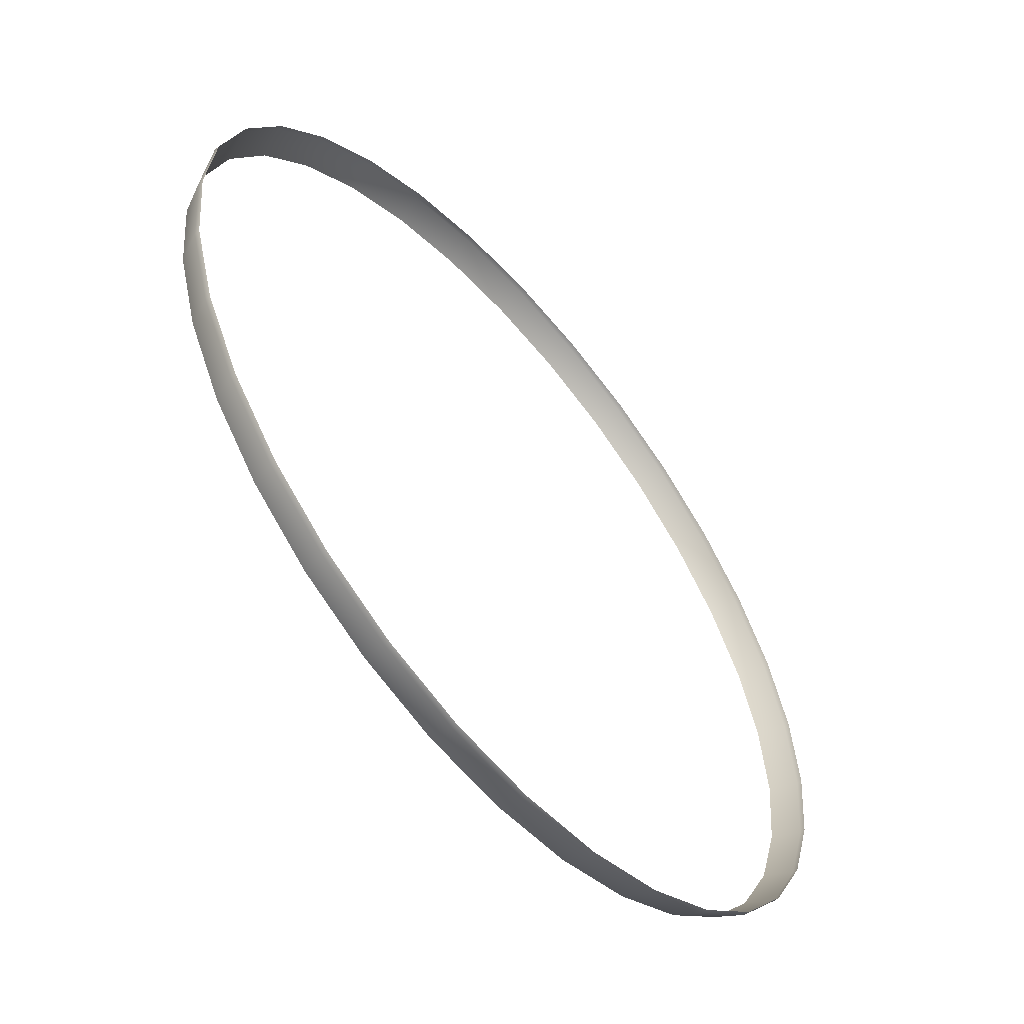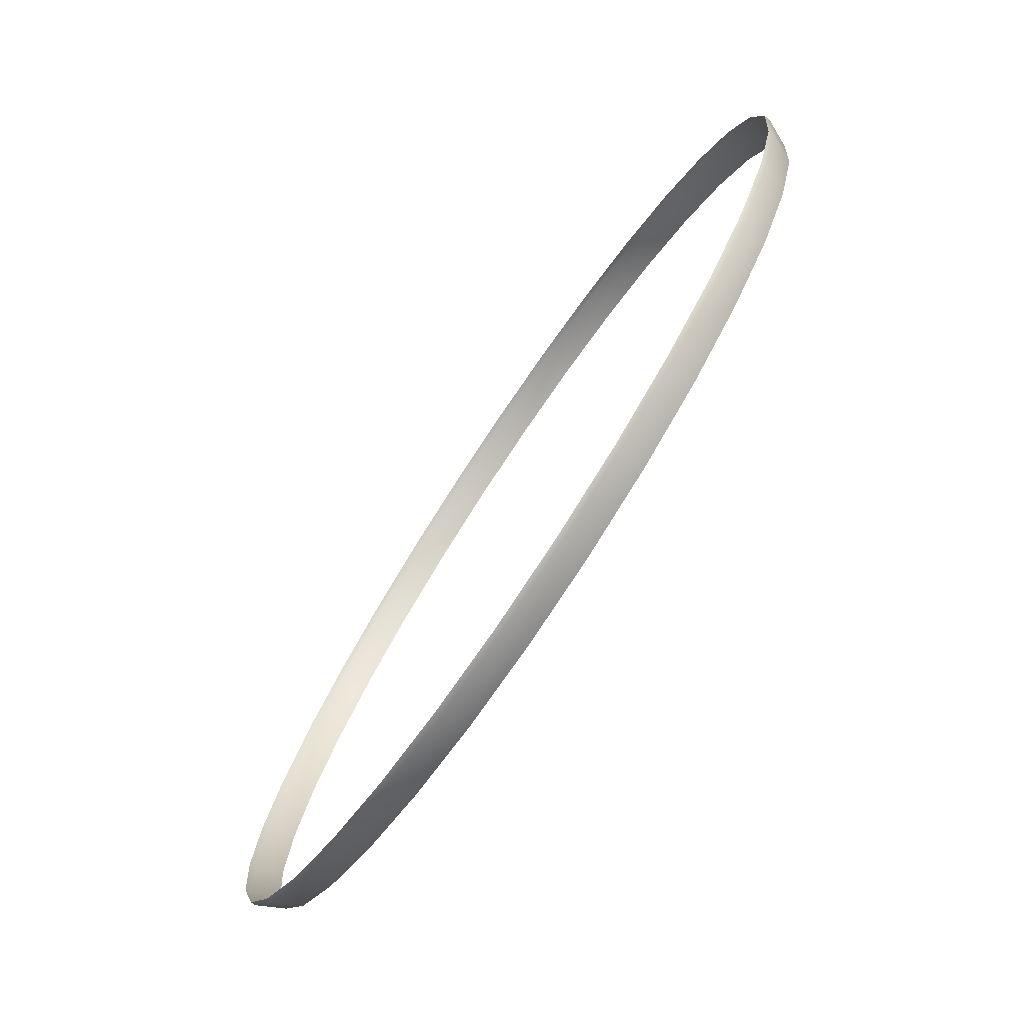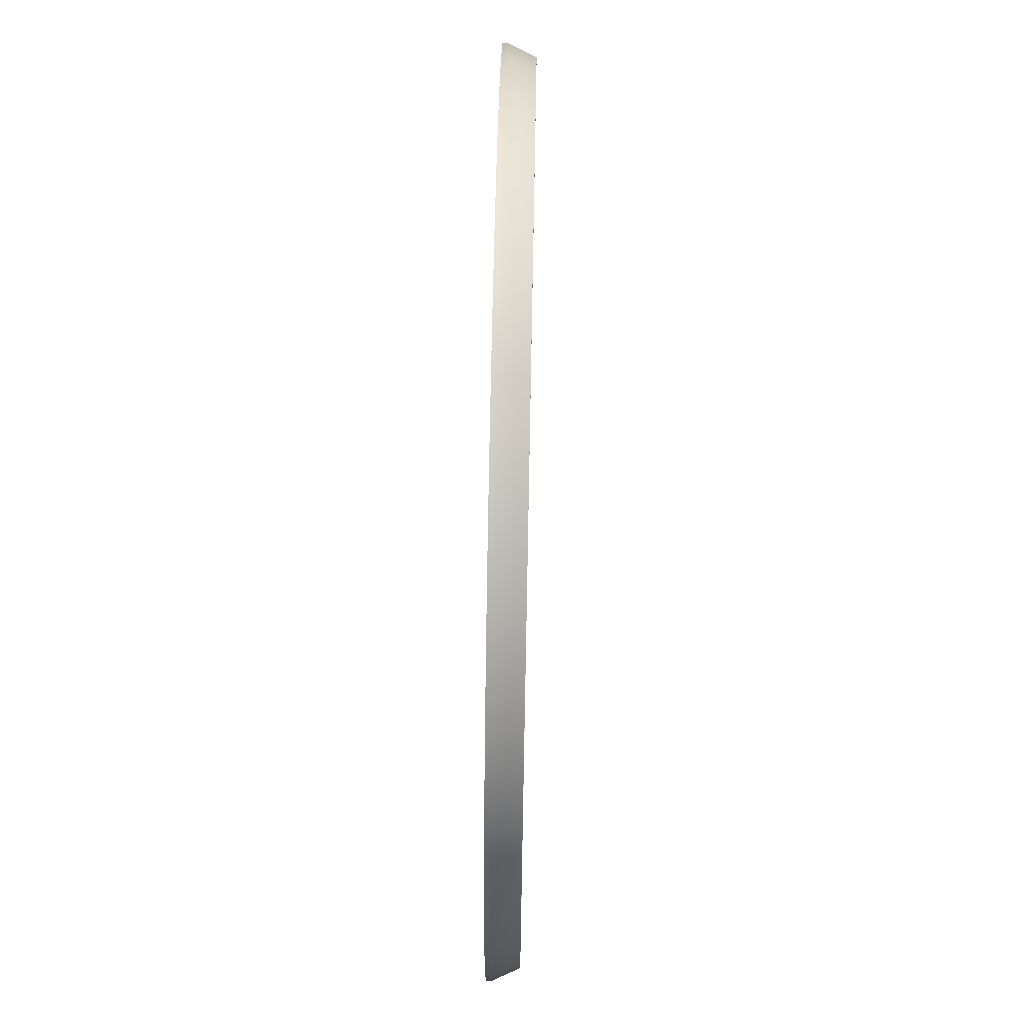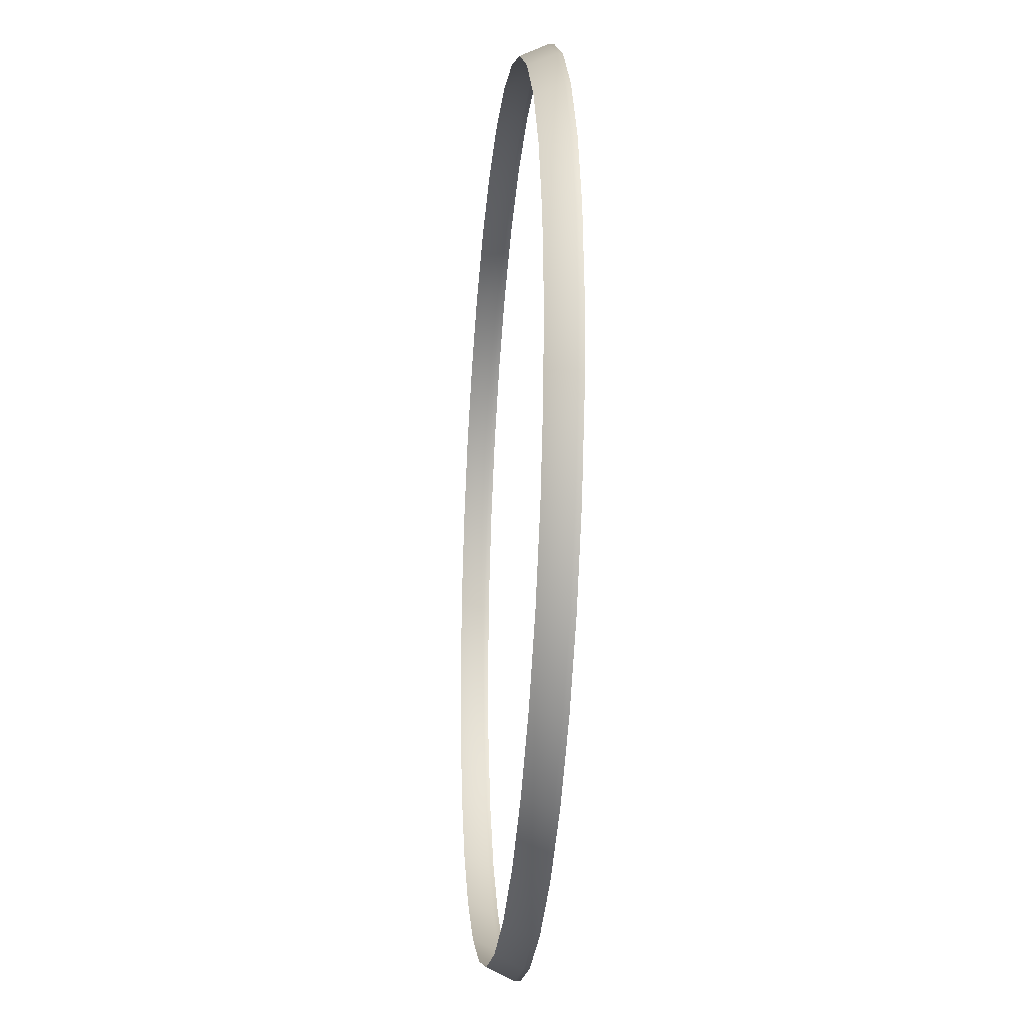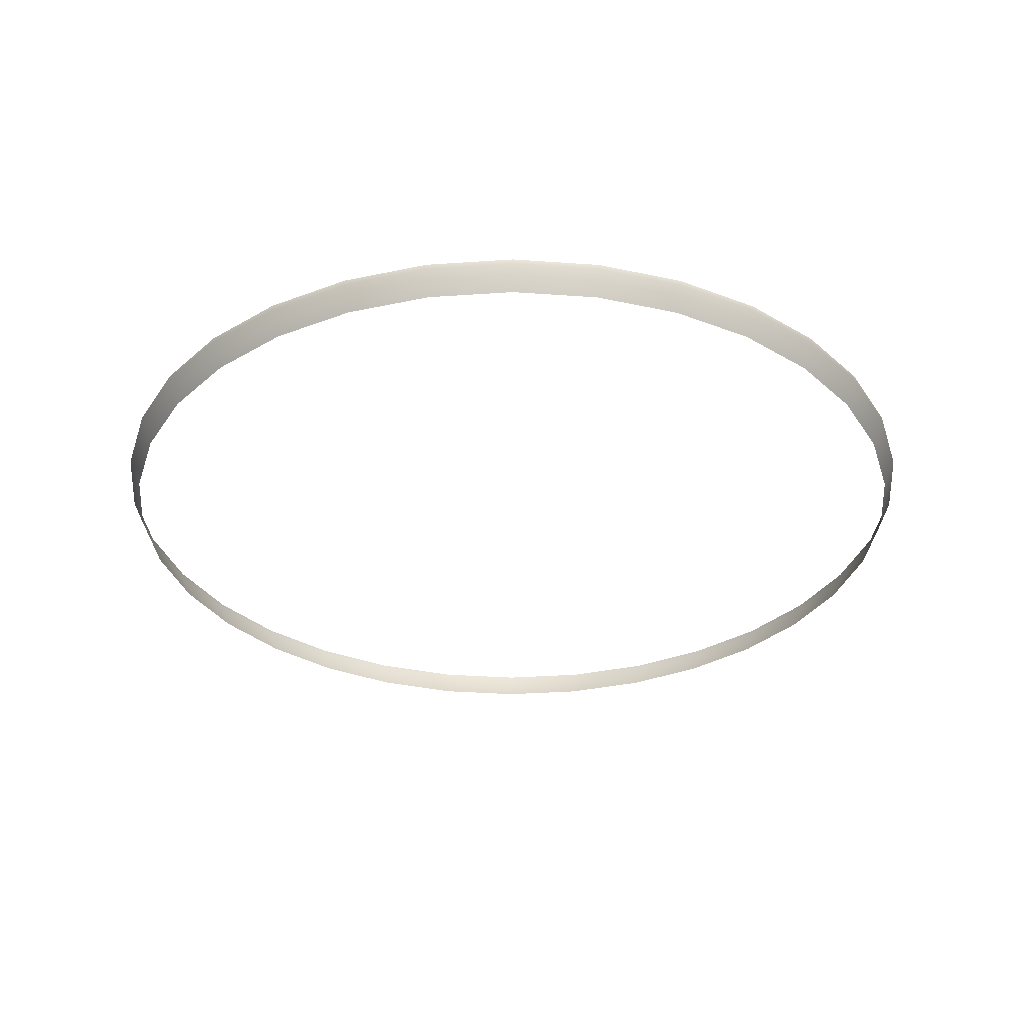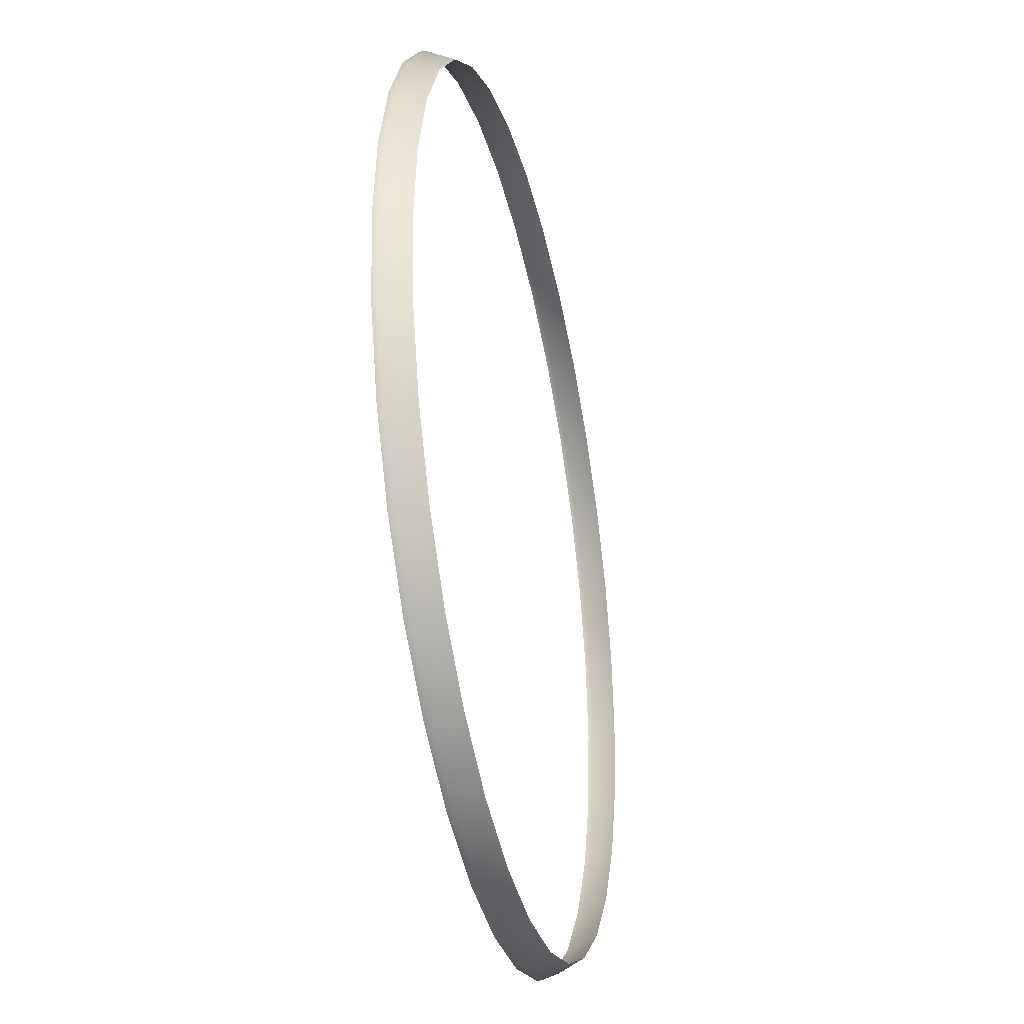
<metadata>
{"format":"obj","ext":"obj","renderer":"f3d","projection":"perspective","resolution":1024,"background":"white","views":[{"elev":-57.4,"azim":130.2,"up":"+Z"},{"elev":-76.9,"azim":-123.9,"up":"+Z"},{"elev":69.9,"azim":-88.9,"up":"+Z"},{"elev":-23.5,"azim":84.5,"up":"+Z"},{"elev":-32.5,"azim":-90.1,"up":"+Y"},{"elev":-34.8,"azim":-77.0,"up":"+Z"}]}
</metadata>
<code>
v 0.5135 2.312 -3.274
v 0.5135 2.313 -3.274
v 0.5266 2.313 -3.276
v 0.5008 2.312 -3.271
v 0.5008 2.313 -3.271
v 0.5266 2.312 -3.141
v 0.5266 2.313 -3.141
v 0.5135 2.313 -3.142
v 0.5826 2.312 -3.246
v 0.5826 2.313 -3.246
v 0.5888 2.313 -3.234
v 0.5927 2.312 -3.195
v 0.5927 2.313 -3.195
v 0.5888 2.313 -3.183
v 0.4605 2.312 -3.221
v 0.4605 2.313 -3.221
v 0.4644 2.313 -3.234
v 0.5888 2.312 -3.234
v 0.5927 2.313 -3.221
v 0.564 2.312 -3.152
v 0.564 2.313 -3.152
v 0.5524 2.313 -3.146
v 0.5397 2.312 -3.142
v 0.5397 2.313 -3.142
v 0.5888 2.312 -3.183
v 0.5826 2.313 -3.171
v 0.5397 2.312 -3.274
v 0.5397 2.313 -3.274
v 0.5524 2.313 -3.271
v 0.4605 2.312 -3.195
v 0.4605 2.313 -3.195
v 0.4593 2.313 -3.208
v 0.5826 2.312 -3.171
v 0.5742 2.313 -3.161
v 0.564 2.312 -3.264
v 0.564 2.313 -3.264
v 0.5742 2.313 -3.256
v 0.4706 2.312 -3.171
v 0.4706 2.313 -3.171
v 0.4644 2.313 -3.183
v 0.5742 2.312 -3.161
v 0.4644 2.312 -3.234
v 0.4706 2.313 -3.246
v 0.4593 2.312 -3.208
v 0.4892 2.312 -3.152
v 0.4892 2.313 -3.152
v 0.479 2.313 -3.161
v 0.4706 2.312 -3.246
v 0.479 2.313 -3.256
v 0.5135 2.312 -3.142
v 0.5008 2.313 -3.146
v 0.5742 2.312 -3.256
v 0.5008 2.312 -3.146
v 0.4892 2.312 -3.264
v 0.4892 2.313 -3.264
v 0.5266 2.312 -3.276
v 0.5266 2.313 -3.276
v 0.5524 2.312 -3.271
v 0.5524 2.312 -3.146
v 0.4644 2.312 -3.183
v 0.5927 2.312 -3.221
v 0.5939 2.313 -3.208
v 0.479 2.312 -3.161
v 0.5939 2.312 -3.208
v 0.479 2.312 -3.256
v 0.5138 2.308 -3.273
v 0.5266 2.312 -3.276
v 0.5015 2.308 -3.269
v 0.5266 2.308 -3.143
v 0.581 2.308 -3.245
v 0.5871 2.308 -3.183
v 0.5908 2.308 -3.196
v 0.4624 2.308 -3.221
v 0.5871 2.308 -3.233
v 0.563 2.308 -3.154
v 0.5394 2.308 -3.144
v 0.581 2.308 -3.172
v 0.5517 2.308 -3.269
v 0.5394 2.308 -3.273
v 0.4611 2.308 -3.208
v 0.4624 2.308 -3.196
v 0.5729 2.308 -3.255
v 0.563 2.308 -3.263
v 0.4722 2.308 -3.172
v 0.5729 2.308 -3.162
v 0.4661 2.308 -3.233
v 0.4803 2.308 -3.162
v 0.4902 2.308 -3.154
v 0.4803 2.308 -3.255
v 0.4722 2.308 -3.245
v 0.5138 2.308 -3.144
v 0.5015 2.308 -3.148
v 0.4902 2.308 -3.263
v 0.5266 2.308 -3.274
v 0.5517 2.308 -3.148
v 0.4661 2.308 -3.183
v 0.5921 2.308 -3.208
v 0.5908 2.308 -3.221
v 0.5266 2.308 -3.274
f 1 2 3
f 4 5 2
f 6 7 8
f 9 10 11
f 12 13 14
f 15 16 17
f 18 11 19
f 20 21 22
f 23 24 7
f 25 14 26
f 27 28 29
f 30 31 32
f 33 26 34
f 35 36 37
f 38 39 40
f 41 34 21
f 42 17 43
f 44 32 16
f 45 46 47
f 48 43 49
f 50 8 51
f 52 37 10
f 53 51 46
f 54 55 5
f 56 57 28
f 58 29 36
f 59 22 24
f 60 40 31
f 61 19 62
f 63 47 39
f 64 62 13
f 65 49 55
f 66 1 67
f 68 4 1
f 69 6 50
f 70 9 18
f 71 72 12
f 73 15 42
f 74 18 61
f 75 20 59
f 76 23 6
f 77 71 25
f 78 79 27
f 80 81 30
f 77 33 41
f 82 83 35
f 84 38 60
f 85 41 20
f 86 42 48
f 80 44 15
f 87 88 45
f 89 90 48
f 91 50 53
f 70 82 52
f 88 92 53
f 93 54 4
f 79 94 56
f 78 58 35
f 95 59 23
f 96 60 30
f 97 98 61
f 84 87 63
f 72 97 64
f 93 89 65
f 67 1 3
f 1 4 2
f 50 6 8
f 18 9 11
f 25 12 14
f 42 15 17
f 61 18 19
f 59 20 22
f 6 23 7
f 33 25 26
f 58 27 29
f 44 30 32
f 41 33 34
f 52 35 37
f 60 38 40
f 20 41 21
f 48 42 43
f 15 44 16
f 63 45 47
f 65 48 49
f 53 50 51
f 9 52 10
f 45 53 46
f 4 54 5
f 27 56 28
f 35 58 36
f 23 59 24
f 30 60 31
f 64 61 62
f 38 63 39
f 12 64 13
f 54 65 55
f 99 66 67
f 66 68 1
f 91 69 50
f 74 70 18
f 25 71 12
f 86 73 42
f 98 74 61
f 95 75 59
f 69 76 6
f 33 77 25
f 58 78 27
f 44 80 30
f 85 77 41
f 52 82 35
f 96 84 60
f 75 85 20
f 90 86 48
f 73 80 15
f 63 87 45
f 65 89 48
f 92 91 53
f 9 70 52
f 45 88 53
f 68 93 4
f 27 79 56
f 83 78 35
f 76 95 23
f 81 96 30
f 64 97 61
f 38 84 63
f 12 72 64
f 54 93 65

</code>
